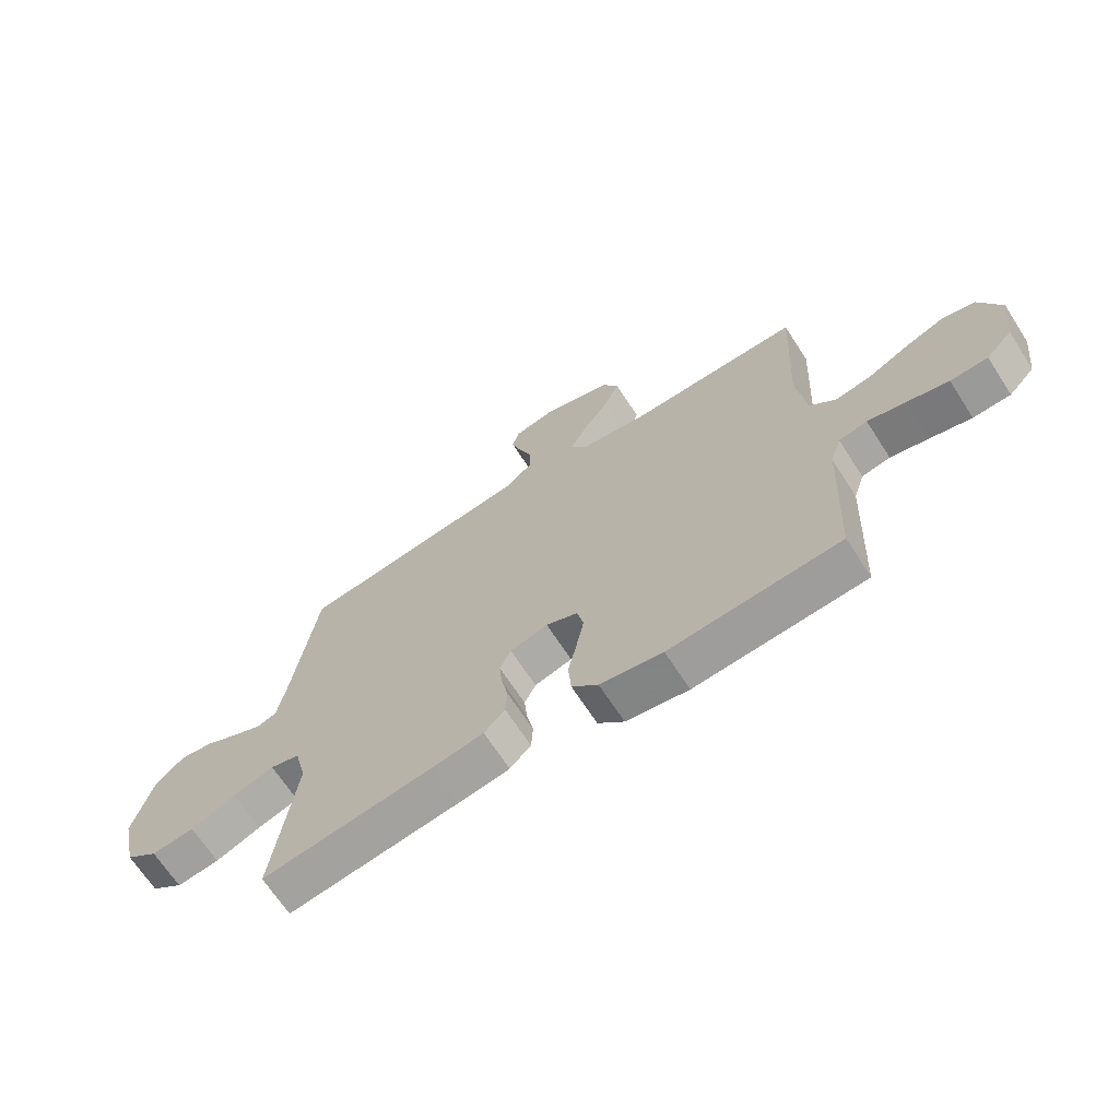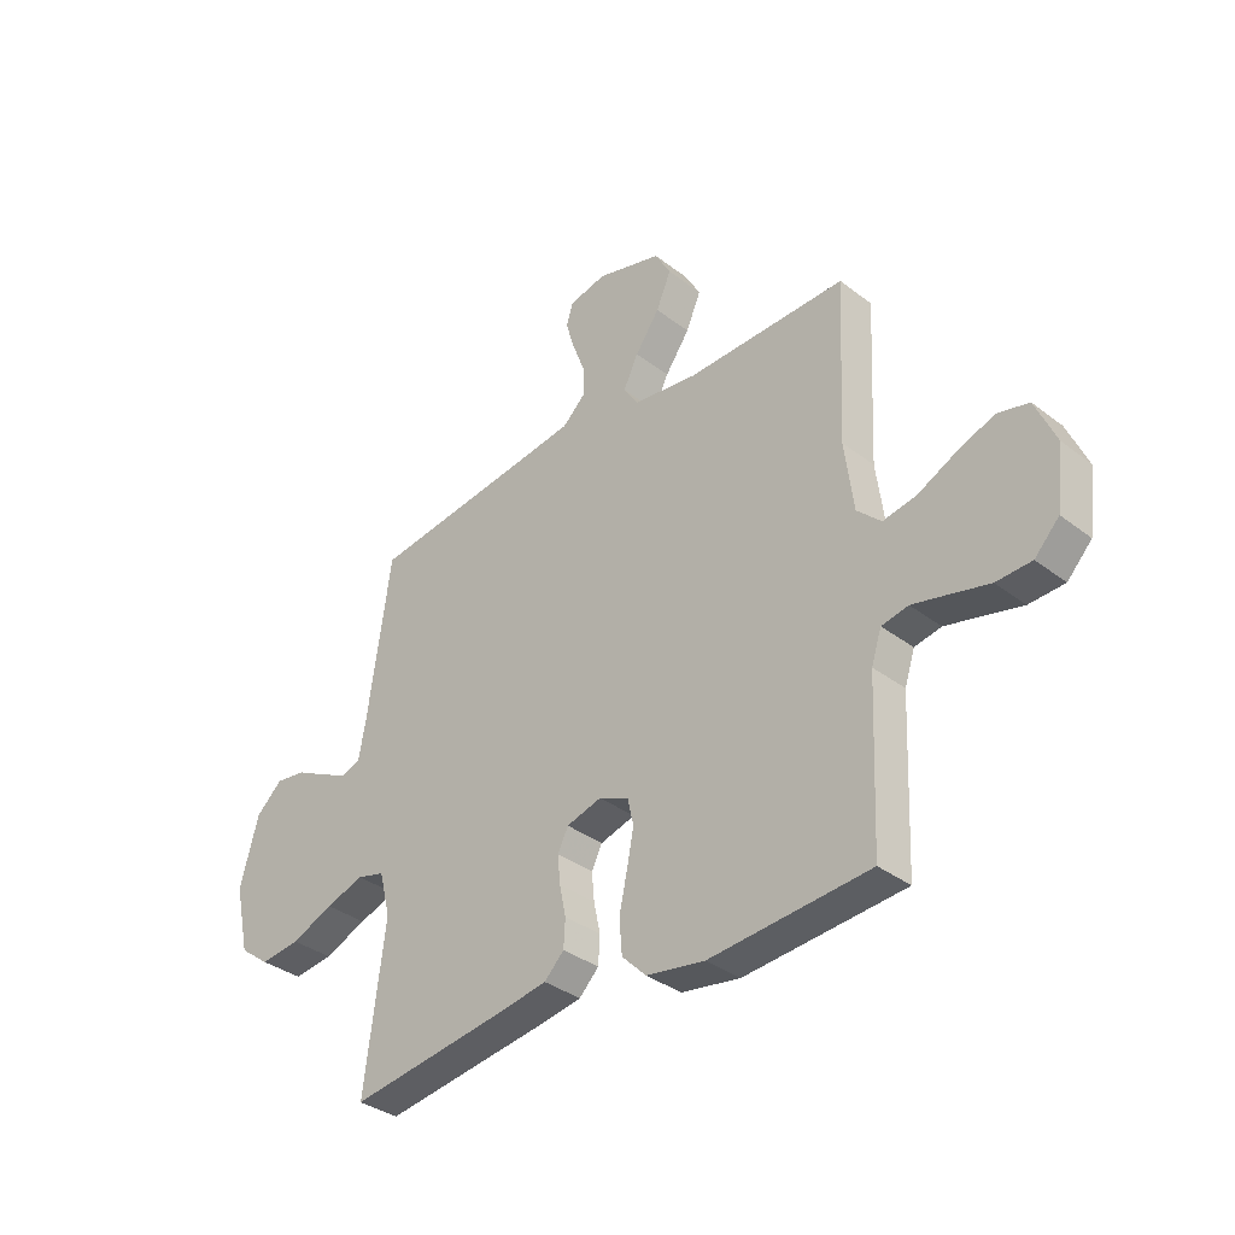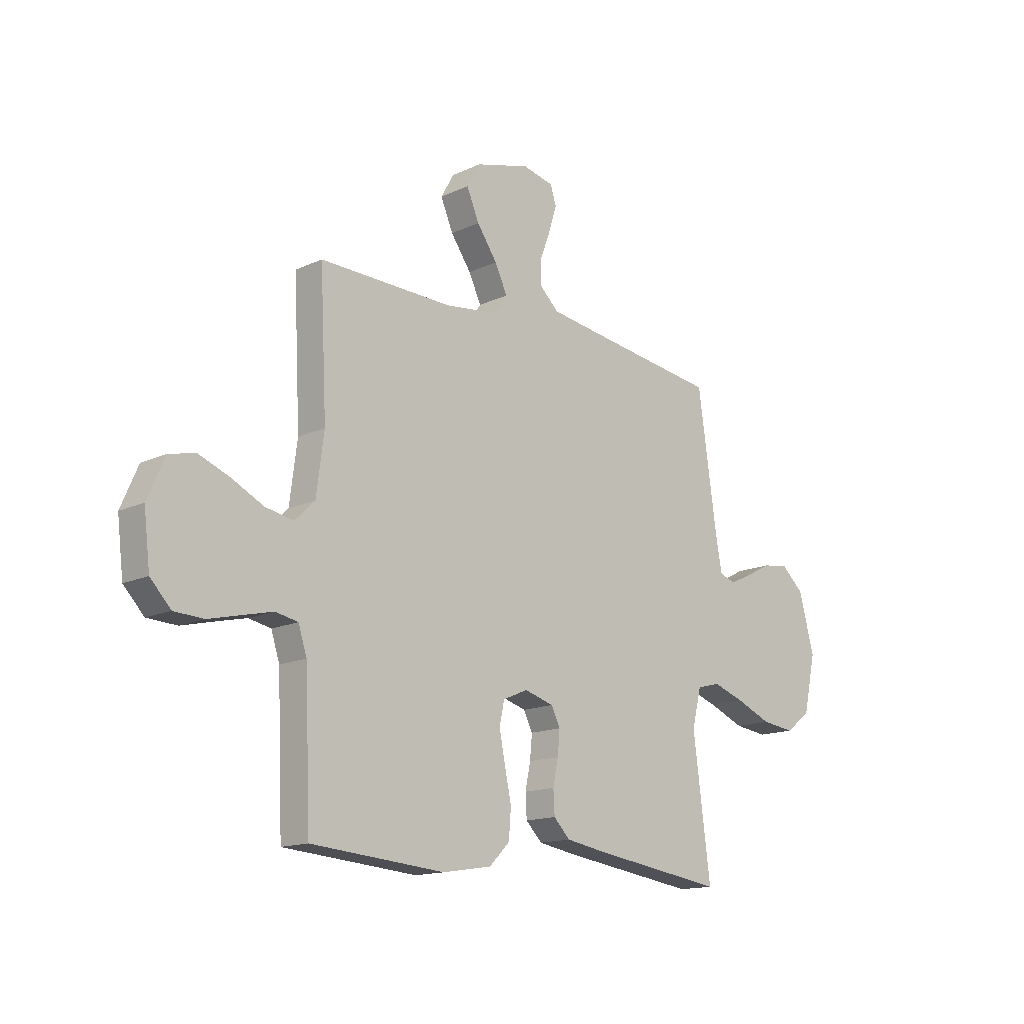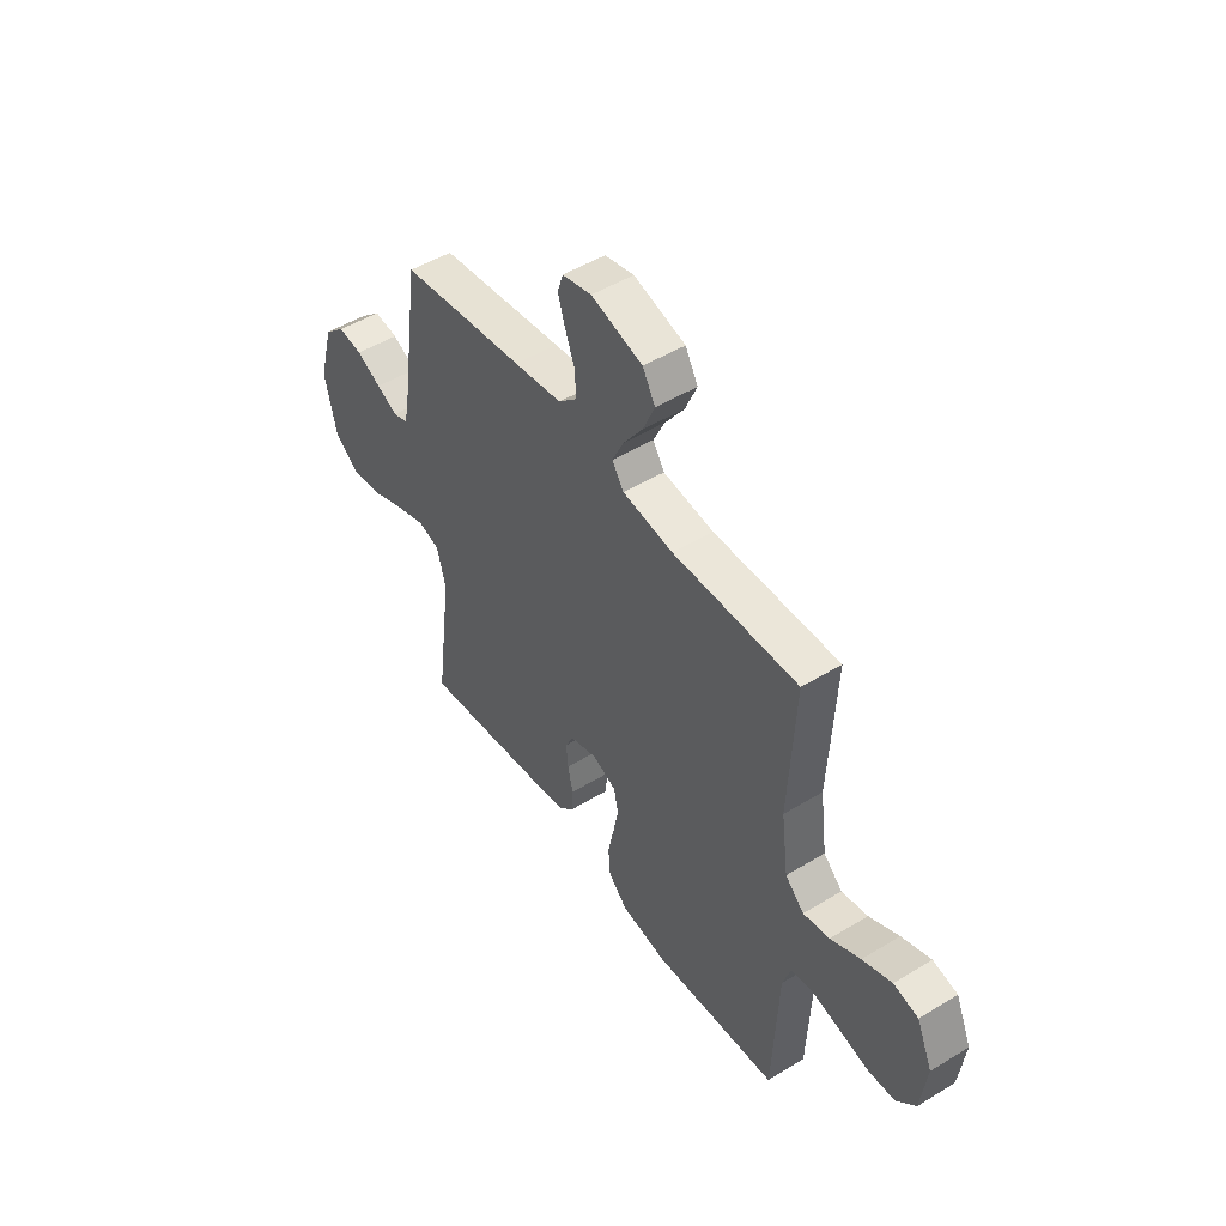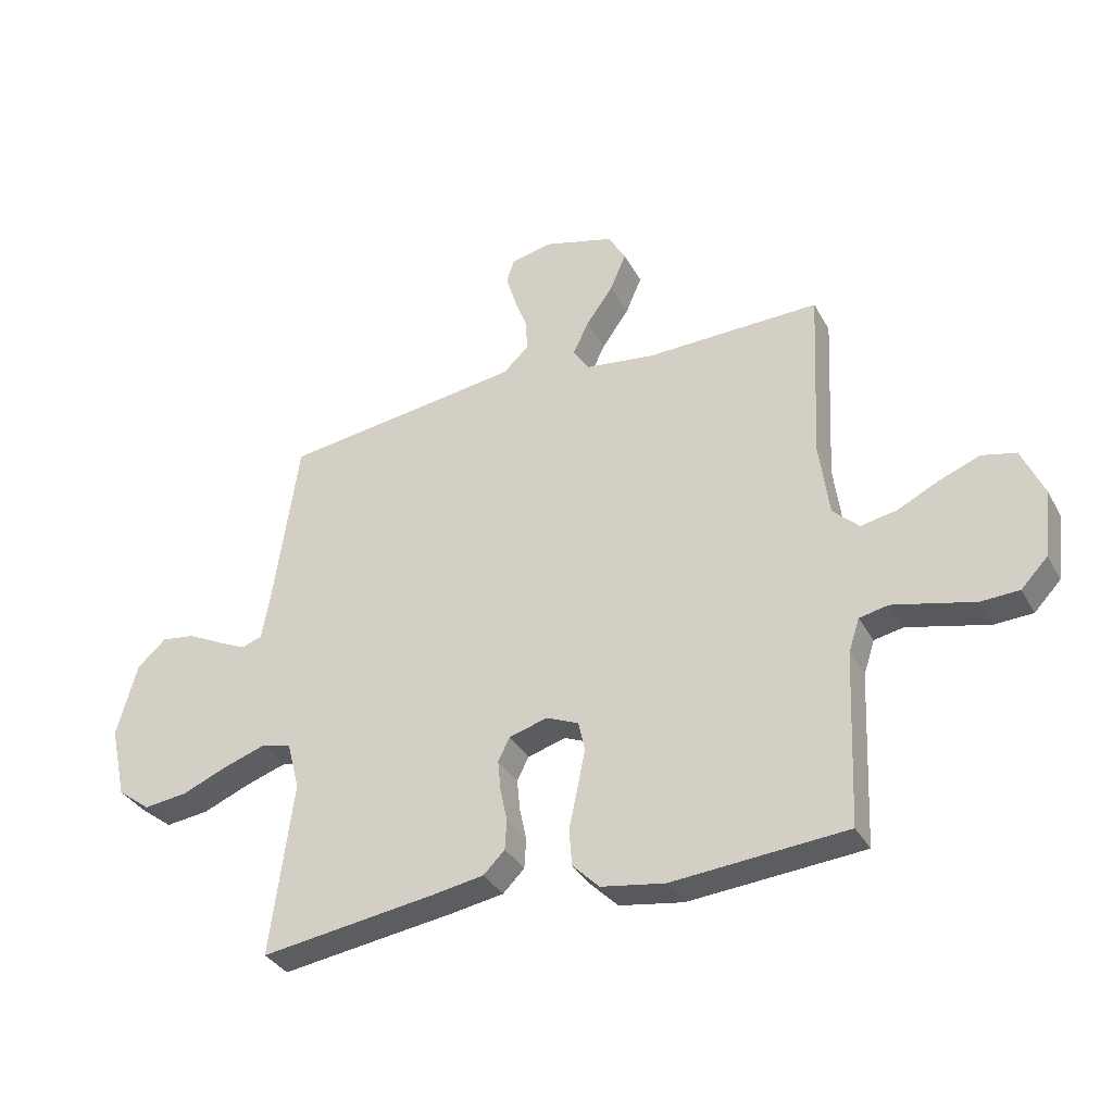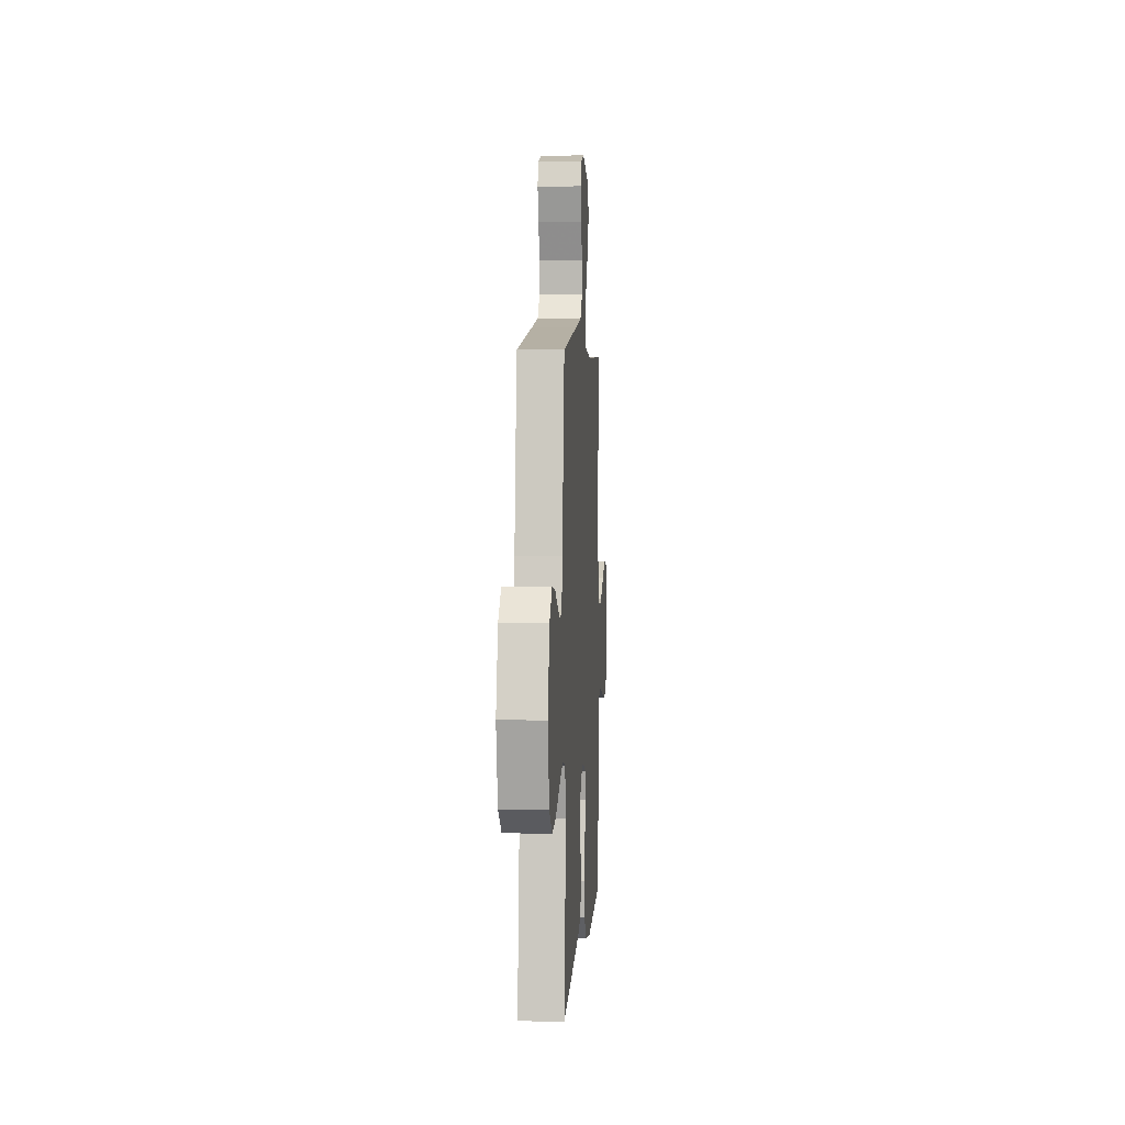
<metadata>
{"format":"obj","ext":"obj","renderer":"f3d","projection":"perspective","resolution":1024,"background":"white","views":[{"elev":-67.6,"azim":32.9,"up":"+Z"},{"elev":-35.1,"azim":44.5,"up":"+Z"},{"elev":-14.9,"azim":134.8,"up":"+Z"},{"elev":49.1,"azim":55.9,"up":"+Z"},{"elev":-34.6,"azim":25.3,"up":"+Z"},{"elev":4.1,"azim":-86.3,"up":"+Z"}]}
</metadata>
<code>
v -0.5 0.07 0.5
v -0.2 0.07 0.54
v -0.085 0.07 0.556
v -0.041 0.07 0.597
v -0.043 0.07 0.653
v -0.066 0.07 0.714
v -0.083 0.07 0.77
v -0.07 0.07 0.811
v 0 0.07 0.827
v 0.123 0.07 0.793
v 0.153 0.07 0.74
v 0.125 0.07 0.675
v 0.079 0.07 0.61
v 0.051 0.07 0.552
v 0.079 0.07 0.51
v 0.2 0.07 0.494
v 0.5 0.07 0.5
v 0.485 0.07 0.2
v 0.502 0.07 0.07
v 0.547 0.07 0.027
v 0.61 0.07 0.039
v 0.681 0.07 0.074
v 0.751 0.07 0.101
v 0.81 0.07 0.087
v 0.848 0.07 0
v 0.834 0.07 -0.115
v 0.788 0.07 -0.163
v 0.722 0.07 -0.166
v 0.649 0.07 -0.148
v 0.582 0.07 -0.132
v 0.532 0.07 -0.142
v 0.513 0.07 -0.2
v 0.5 0.07 -0.5
v 0.2 0.07 -0.524
v 0.09 0.07 -0.506
v 0.044 0.07 -0.46
v 0.039 0.07 -0.396
v 0.054 0.07 -0.326
v 0.067 0.07 -0.26
v 0.056 0.07 -0.209
v 0 0.07 -0.185
v -0.066 0.07 -0.204
v -0.086 0.07 -0.244
v -0.081 0.07 -0.297
v -0.069 0.07 -0.354
v -0.072 0.07 -0.406
v -0.109 0.07 -0.443
v -0.2 0.07 -0.458
v -0.5 0.07 -0.5
v -0.461 0.07 -0.2
v -0.482 0.07 -0.117
v -0.534 0.07 -0.103
v -0.606 0.07 -0.127
v -0.686 0.07 -0.16
v -0.761 0.07 -0.169
v -0.818 0.07 -0.126
v -0.846 0.07 0
v -0.811 0.07 0.128
v -0.761 0.07 0.173
v -0.703 0.07 0.165
v -0.644 0.07 0.135
v -0.593 0.07 0.111
v -0.557 0.07 0.123
v -0.543 0.07 0.2
v -0.5 0 0.5
v -0.2 0 0.54
v -0.085 0 0.556
v -0.041 0 0.597
v -0.043 0 0.653
v -0.066 0 0.714
v -0.083 0 0.77
v -0.07 0 0.811
v 0 0 0.827
v 0.123 0 0.793
v 0.153 0 0.74
v 0.125 0 0.675
v 0.079 0 0.61
v 0.051 0 0.552
v 0.079 0 0.51
v 0.2 0 0.494
v 0.5 0 0.5
v 0.485 0 0.2
v 0.502 0 0.07
v 0.547 0 0.027
v 0.61 0 0.039
v 0.681 0 0.074
v 0.751 0 0.101
v 0.81 0 0.087
v 0.848 0 0
v 0.834 0 -0.115
v 0.788 0 -0.163
v 0.722 0 -0.166
v 0.649 0 -0.148
v 0.582 0 -0.132
v 0.532 0 -0.142
v 0.513 0 -0.2
v 0.5 0 -0.5
v 0.2 0 -0.524
v 0.09 0 -0.506
v 0.044 0 -0.46
v 0.039 0 -0.396
v 0.054 0 -0.326
v 0.067 0 -0.26
v 0.056 0 -0.209
v 0 0 -0.185
v -0.066 0 -0.204
v -0.086 0 -0.244
v -0.081 0 -0.297
v -0.069 0 -0.354
v -0.072 0 -0.406
v -0.109 0 -0.443
v -0.2 0 -0.458
v -0.5 0 -0.5
v -0.461 0 -0.2
v -0.482 0 -0.117
v -0.534 0 -0.103
v -0.606 0 -0.127
v -0.686 0 -0.16
v -0.761 0 -0.169
v -0.818 0 -0.126
v -0.846 0 0
v -0.811 0 0.128
v -0.761 0 0.173
v -0.703 0 0.165
v -0.644 0 0.135
v -0.593 0 0.111
v -0.557 0 0.123
v -0.543 0 0.2
f 58 59 60 61
f 58 61 62
f 57 58 62
f 56 57 62 63
f 53 54 55 56
f 52 53 56 63
f 47 48 49 50
f 47 50 51
f 44 45 46 47
f 43 44 47 51
f 42 43 51
f 41 42 51 52
f 35 36 37 38
f 35 38 39
f 32 33 34 35
f 31 32 35 39
f 26 27 28 29
f 26 29 30
f 25 26 30
f 24 25 30 31
f 21 22 23 24
f 16 17 18
f 15 16 18 19
f 10 11 12 13
f 10 13 14
f 9 10 14
f 8 9 14
f 5 6 7 8
f 5 8 14
f 4 5 14 15
f 64 1 2
f 64 2 3
f 41 52 63 64
f 40 41 64 3
f 21 24 31 39
f 20 21 39 40
f 19 20 40 3
f 3 4 15 19
f 125 124 123 122
f 126 125 122
f 126 122 121
f 127 126 121 120
f 120 119 118 117
f 127 120 117 116
f 114 113 112 111
f 115 114 111
f 111 110 109 108
f 115 111 108 107
f 115 107 106
f 116 115 106 105
f 102 101 100 99
f 103 102 99
f 99 98 97 96
f 103 99 96 95
f 93 92 91 90
f 94 93 90
f 94 90 89
f 95 94 89 88
f 88 87 86 85
f 82 81 80
f 83 82 80 79
f 77 76 75 74
f 78 77 74
f 78 74 73
f 78 73 72
f 72 71 70 69
f 78 72 69
f 79 78 69 68
f 66 65 128
f 67 66 128
f 128 127 116 105
f 67 128 105 104
f 103 95 88 85
f 104 103 85 84
f 67 104 84 83
f 83 79 68 67
f 1 65 66 2
f 2 66 67 3
f 3 67 68 4
f 4 68 69 5
f 5 69 70 6
f 6 70 71 7
f 7 71 72 8
f 8 72 73 9
f 9 73 74 10
f 10 74 75 11
f 11 75 76 12
f 12 76 77 13
f 13 77 78 14
f 14 78 79 15
f 15 79 80 16
f 16 80 81 17
f 17 81 82 18
f 18 82 83 19
f 19 83 84 20
f 20 84 85 21
f 21 85 86 22
f 22 86 87 23
f 23 87 88 24
f 24 88 89 25
f 25 89 90 26
f 26 90 91 27
f 27 91 92 28
f 28 92 93 29
f 29 93 94 30
f 30 94 95 31
f 31 95 96 32
f 32 96 97 33
f 33 97 98 34
f 34 98 99 35
f 35 99 100 36
f 36 100 101 37
f 37 101 102 38
f 38 102 103 39
f 39 103 104 40
f 40 104 105 41
f 41 105 106 42
f 42 106 107 43
f 43 107 108 44
f 44 108 109 45
f 45 109 110 46
f 46 110 111 47
f 47 111 112 48
f 48 112 113 49
f 49 113 114 50
f 50 114 115 51
f 51 115 116 52
f 52 116 117 53
f 53 117 118 54
f 54 118 119 55
f 55 119 120 56
f 56 120 121 57
f 57 121 122 58
f 58 122 123 59
f 59 123 124 60
f 60 124 125 61
f 61 125 126 62
f 62 126 127 63
f 63 127 128 64
f 64 128 65 1

</code>
